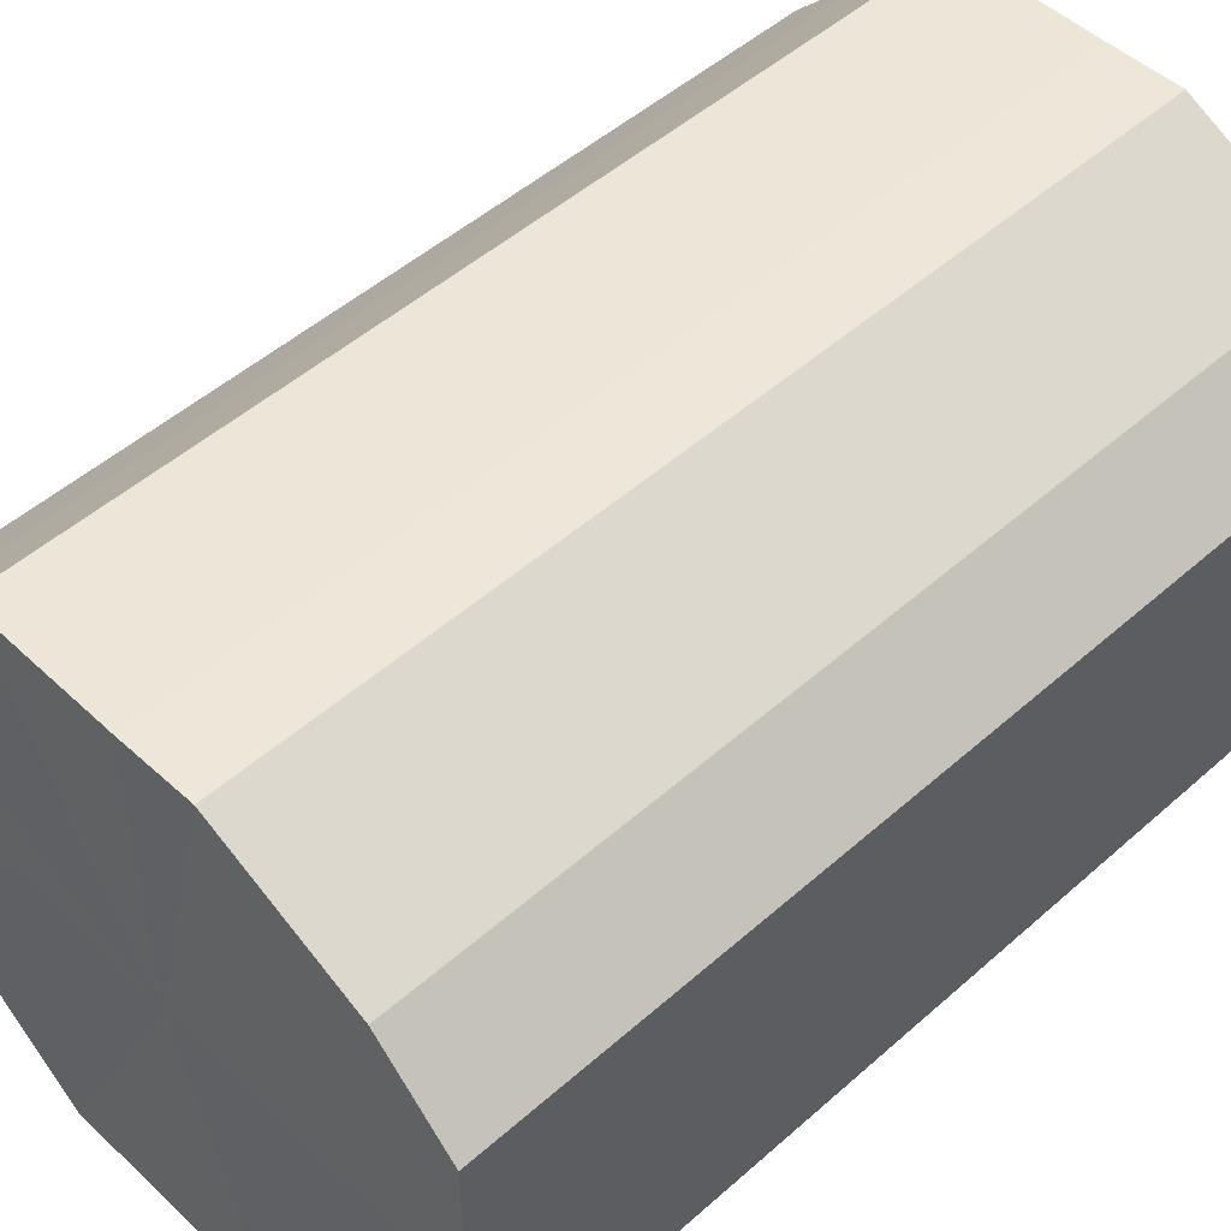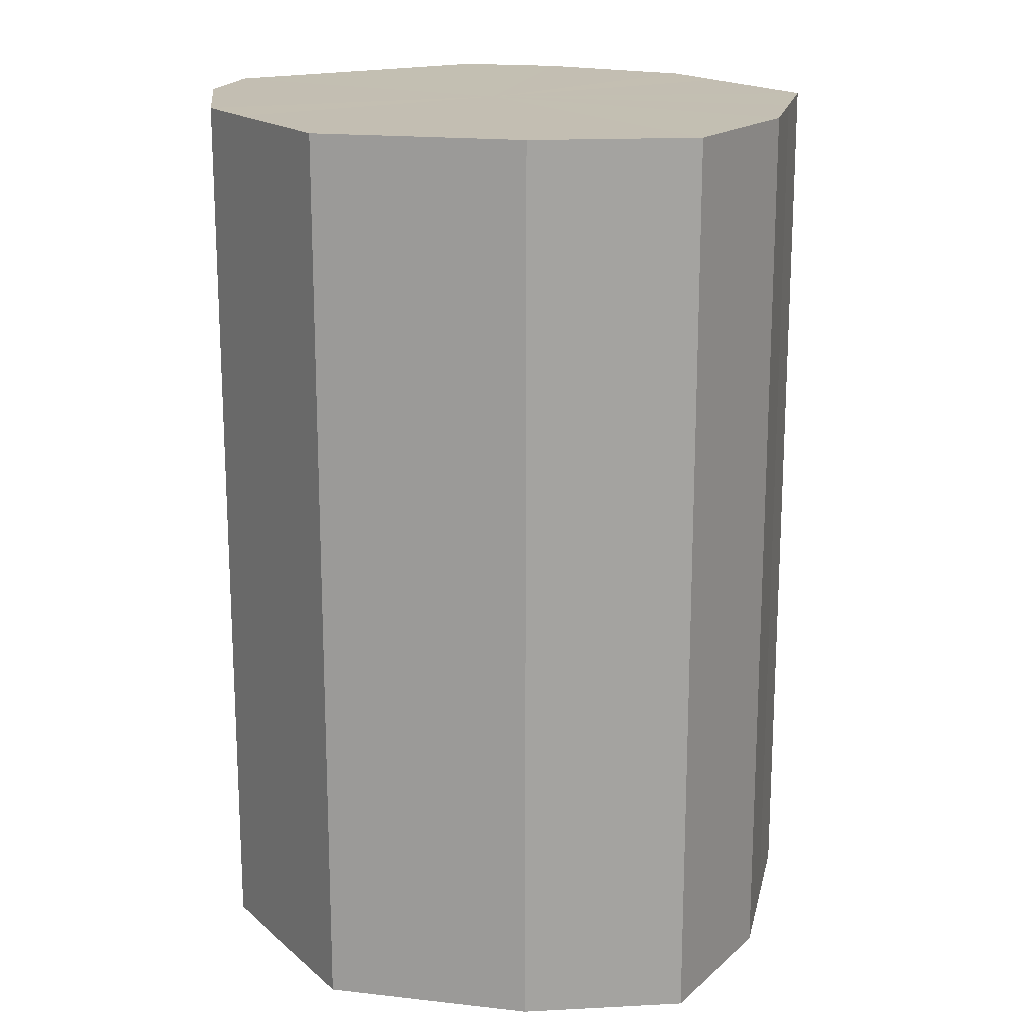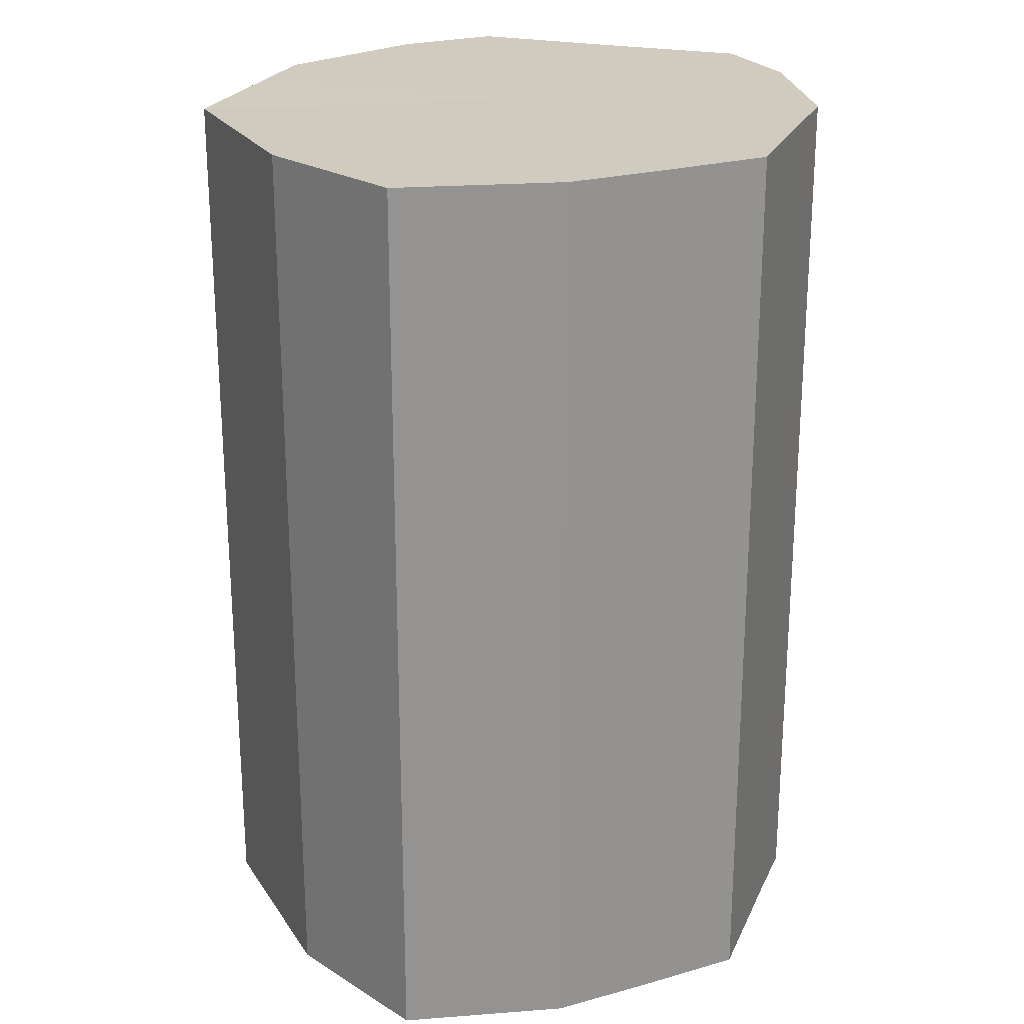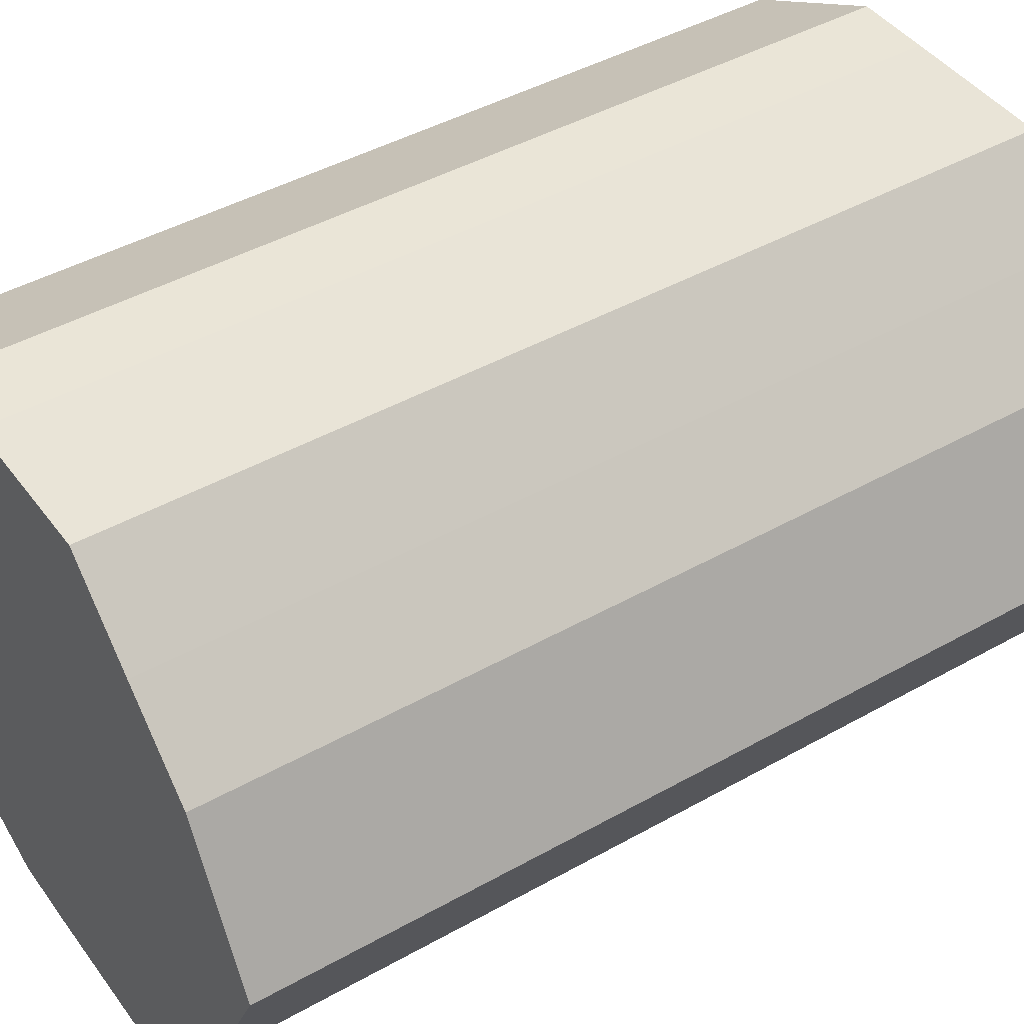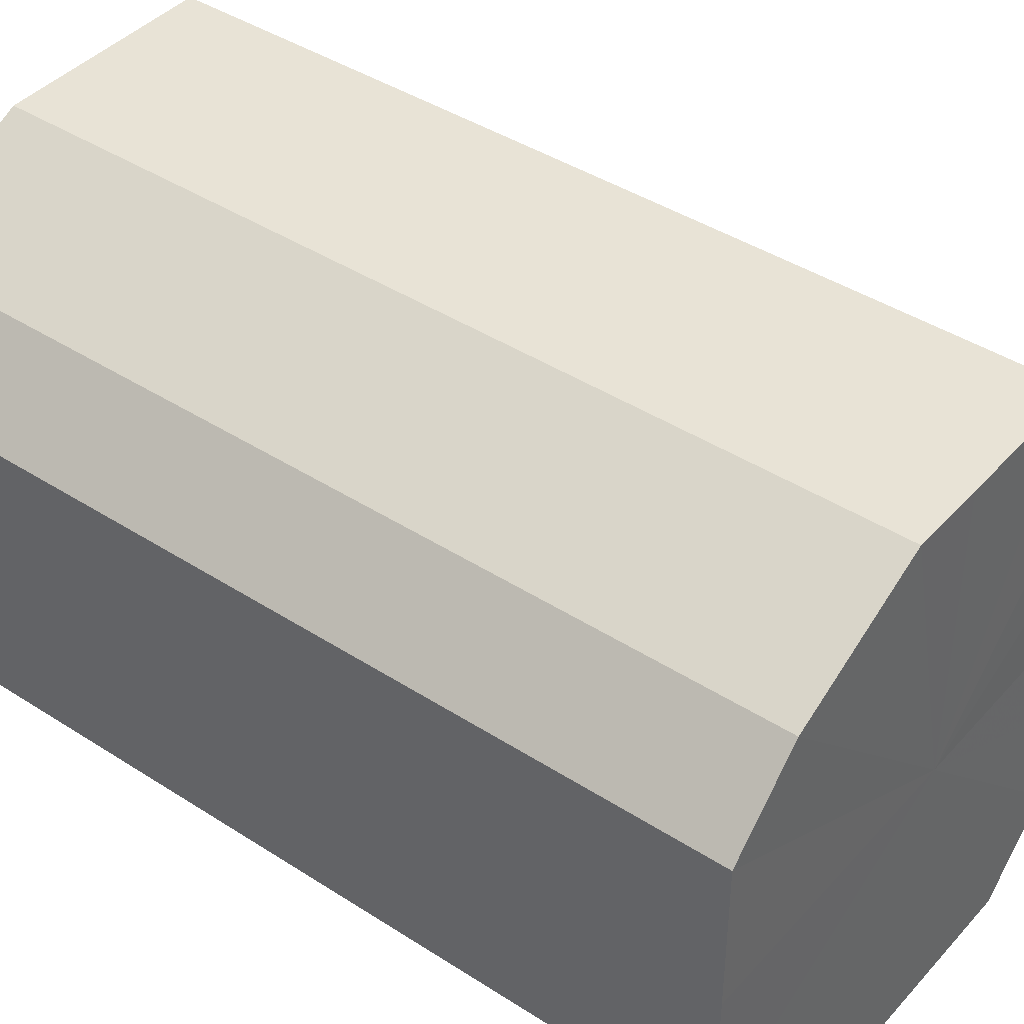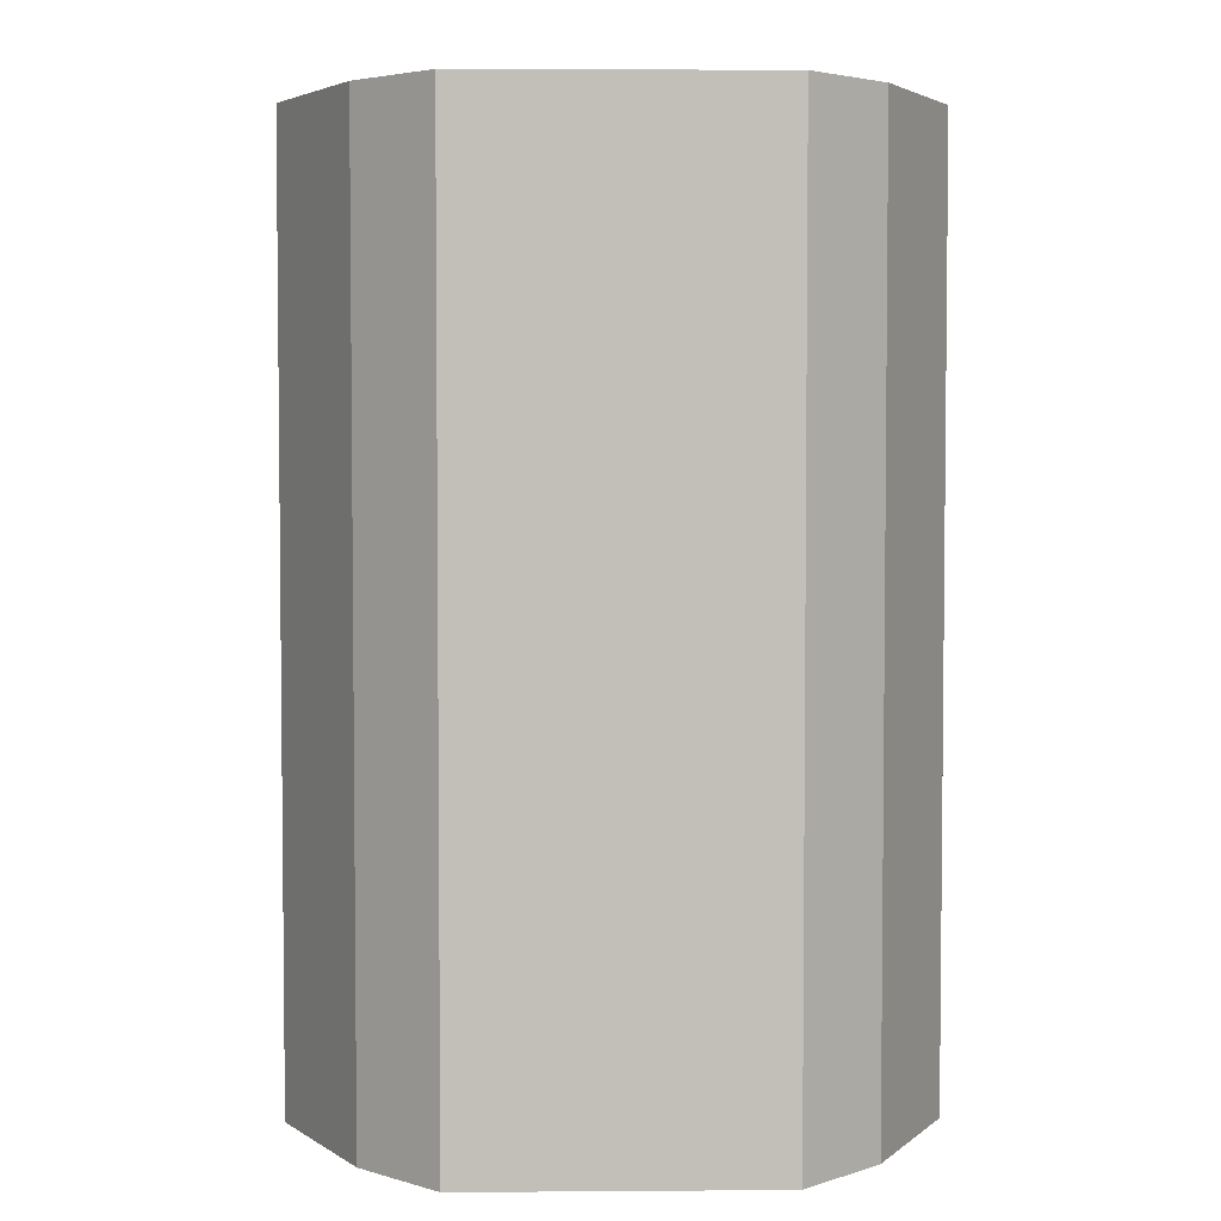
<metadata>
{"format":"obj","ext":"obj","renderer":"f3d","projection":"perspective","resolution":1024,"background":"white","views":[{"elev":49.6,"azim":45.7,"up":"+Y"},{"elev":17.5,"azim":-122.4,"up":"+Z"},{"elev":23.5,"azim":-70.4,"up":"+Z"},{"elev":43.7,"azim":-123.6,"up":"+Y"},{"elev":41.8,"azim":127.9,"up":"+Y"},{"elev":3.9,"azim":88.7,"up":"+Z"}]}
</metadata>
<code>
o 3863
v 2248 1878 11.52
v 2248 1878 11.52
v 2248 1878 11.64
v 2248 1878 11.52
v 2248 1878 11.64
v 2248 1878 11.52
v 2248 1878 11.64
v 2248 1878 11.52
v 2248 1878 11.64
v 2248 1878 11.52
v 2248 1878 11.64
v 2248 1878 11.52
v 2248 1878 11.64
v 2248 1878 11.52
v 2248 1878 11.64
v 2248 1878 11.52
v 2248 1878 11.64
v 2248 1878 11.52
v 2248 1878 11.64
v 2248 1878 11.52
v 2248 1878 11.64
v 2248 1878 11.52
v 2248 1878 11.64
v 2248 1878 11.52
v 2248 1878 11.64
v 2248 1878 11.52
v 2248 1878 11.64
v 2248 1878 11.52
v 2248 1878 11.64
v 2248 1878 11.52
v 2248 1878 11.64
v 2248 1878 11.64
v 2248 1878 11.64
v 2248 1878 11.52
v 2248 1878 11.64
v 2248 1878 11.52
v 2248 1878 11.64
v 2248 1878 11.64
v 2248 1878 11.52
v 2248 1878 11.64
v 2248 1878 11.52
v 2248 1878 11.52
v 2248 1878 11.64
v 2248 1878 11.64
v 2248 1878 11.52
v 2248 1878 11.64
v 2248 1878 11.52
v 2248 1878 11.52
v 2248 1878 11.64
v 2248 1878 11.64
v 2248 1878 11.52
v 2248 1878 11.64
v 2248 1878 11.52
v 2248 1878 11.52
v 2248 1878 11.64
v 2248 1878 11.64
v 2248 1878 11.52
v 2248 1878 11.64
v 2248 1878 11.52
v 2248 1878 11.52
v 2248 1878 11.64
v 2248 1878 11.64
v 2248 1878 11.52
v 2248 1878 11.52
v 2248 1878 11.52
v 2248 1878 11.52
v 2248 1878 11.52
v 2248 1878 11.52
v 2248 1878 11.52
v 2248 1878 11.52
v 2248 1878 11.52
v 2248 1878 11.52
v 2248 1878 11.52
v 2248 1878 11.52
v 2248 1878 11.52
v 2248 1878 11.52
v 2248 1878 11.52
v 2248 1878 11.52
v 2248 1878 11.52
v 2248 1878 11.52
v 2248 1878 11.52
v 2248 1878 11.64
v 2248 1878 11.64
v 2248 1878 11.64
v 2248 1878 11.64
v 2248 1878 11.64
v 2248 1878 11.64
v 2248 1878 11.64
v 2248 1878 11.64
v 2248 1878 11.64
v 2248 1878 11.64
v 2248 1878 11.64
v 2248 1878 11.64
v 2248 1878 11.64
v 2248 1878 11.64
v 2248 1878 11.64
v 2248 1878 11.64
v 2248 1878 11.64
f 1 2 3
f 2 4 5
f 6 1 7
f 4 8 9
f 10 6 11
f 8 12 13
f 14 10 15
f 12 16 17
f 18 14 19
f 16 20 21
f 22 18 23
f 20 24 25
f 26 22 27
f 24 28 29
f 30 26 31
f 28 30 32
f 33 34 35
f 35 36 37
f 38 39 33
f 40 41 38
f 37 42 43
f 44 45 40
f 46 47 44
f 43 48 49
f 50 51 46
f 52 53 50
f 49 54 55
f 56 57 52
f 58 59 56
f 55 60 61
f 62 63 58
f 61 64 62
f 65 66 67
f 65 68 66
f 65 67 69
f 65 70 68
f 65 69 71
f 65 72 70
f 65 71 73
f 65 74 72
f 65 73 75
f 65 76 74
f 65 75 77
f 65 78 76
f 65 77 79
f 65 80 78
f 65 79 81
f 65 81 80
f 82 83 84
f 82 85 83
f 82 84 86
f 82 87 85
f 82 86 88
f 82 89 87
f 82 88 90
f 82 91 89
f 82 90 92
f 82 93 91
f 82 92 94
f 82 95 93
f 82 94 96
f 82 97 95
f 82 96 98
f 82 98 97

</code>
